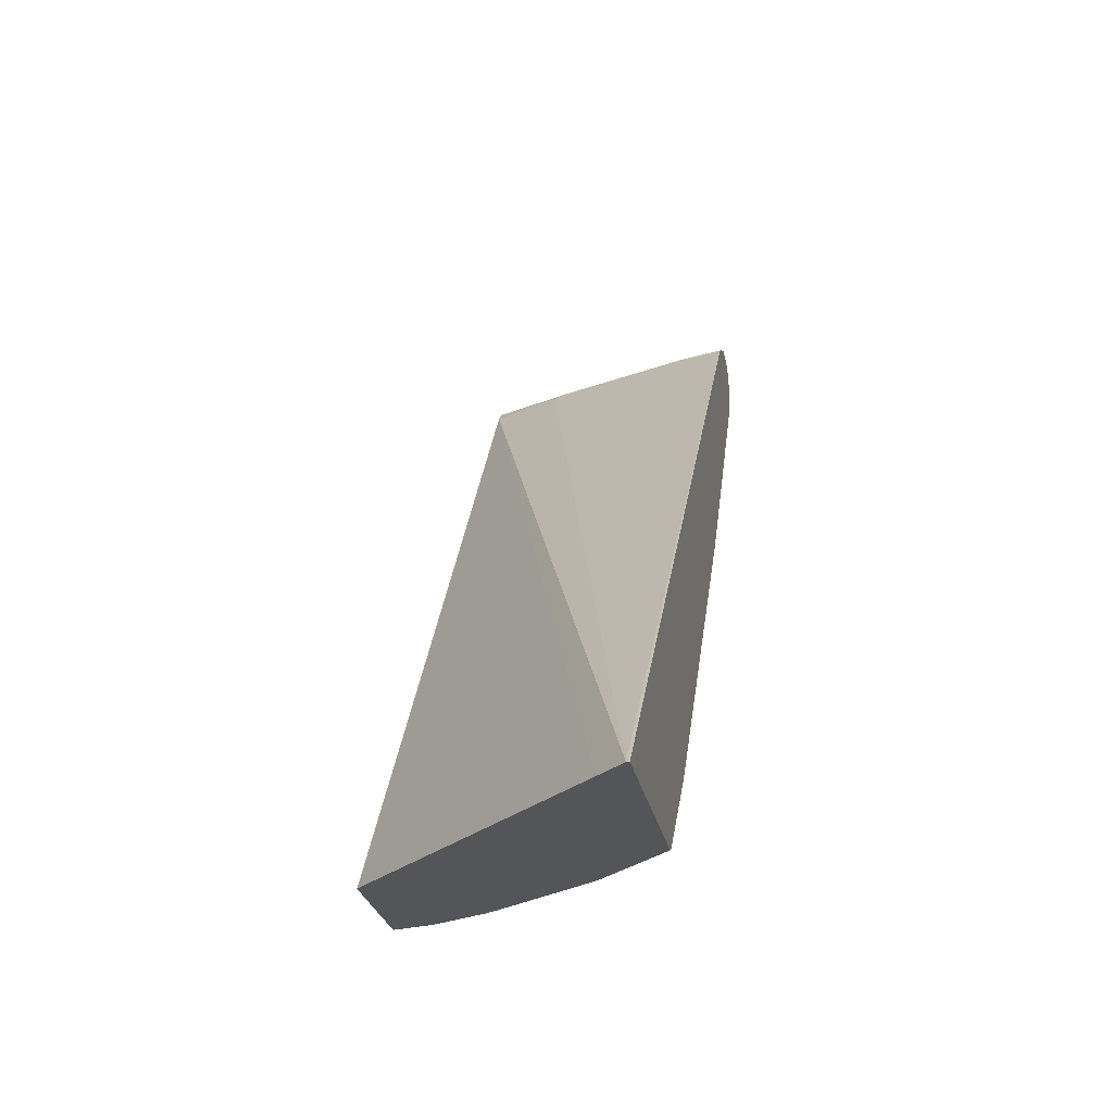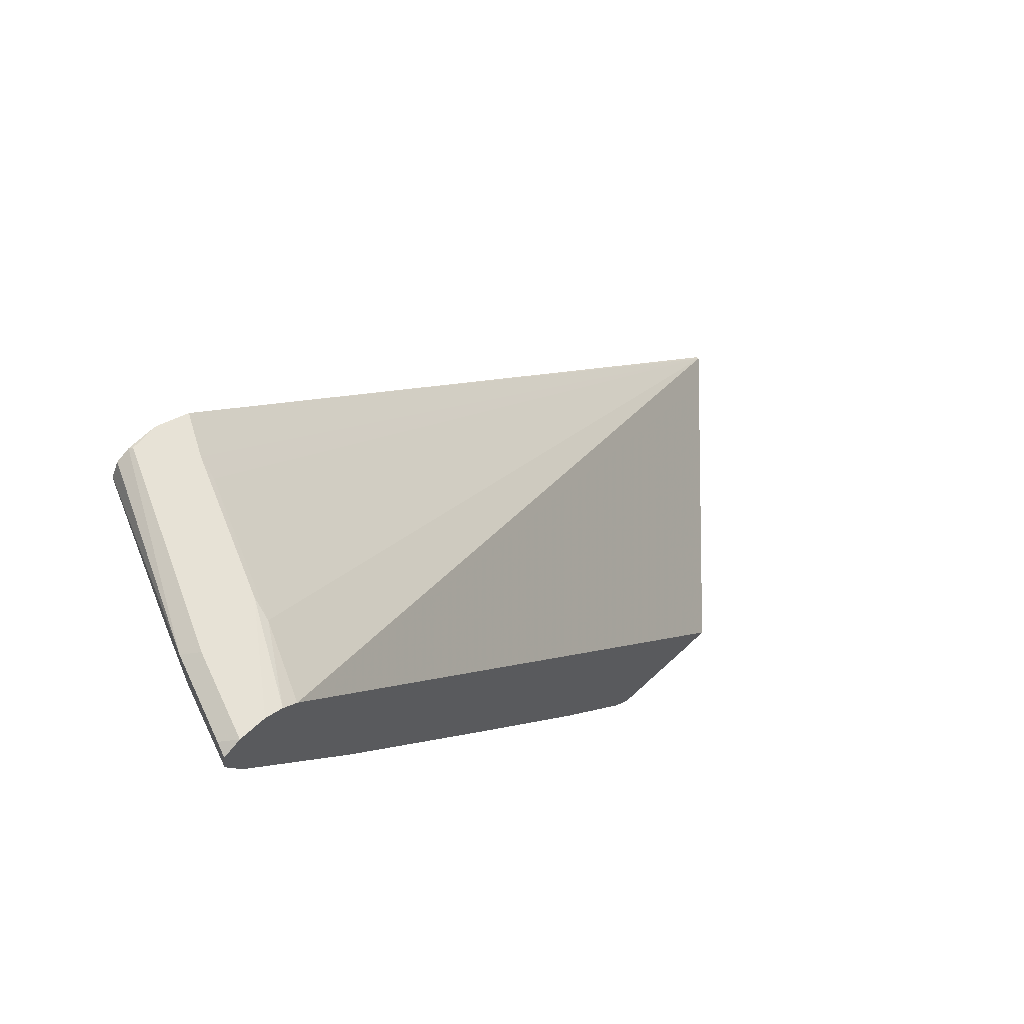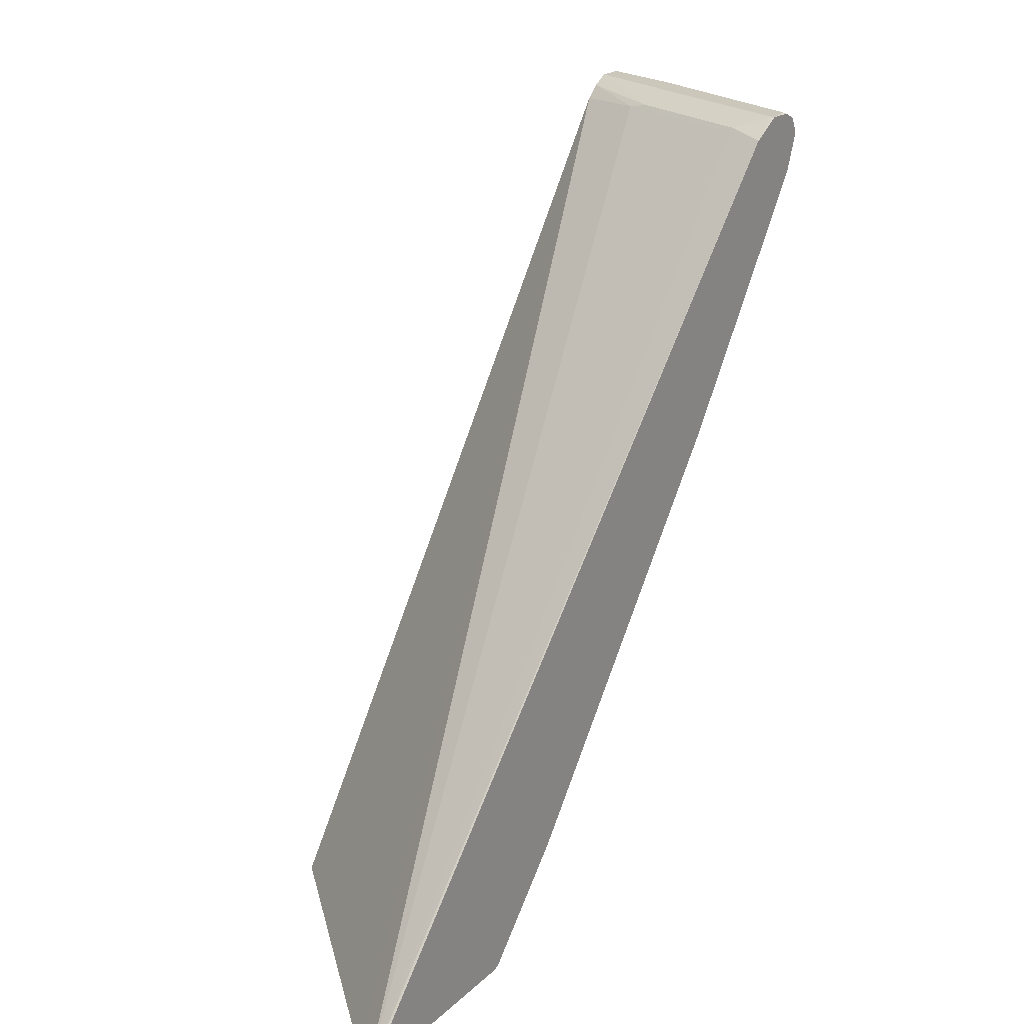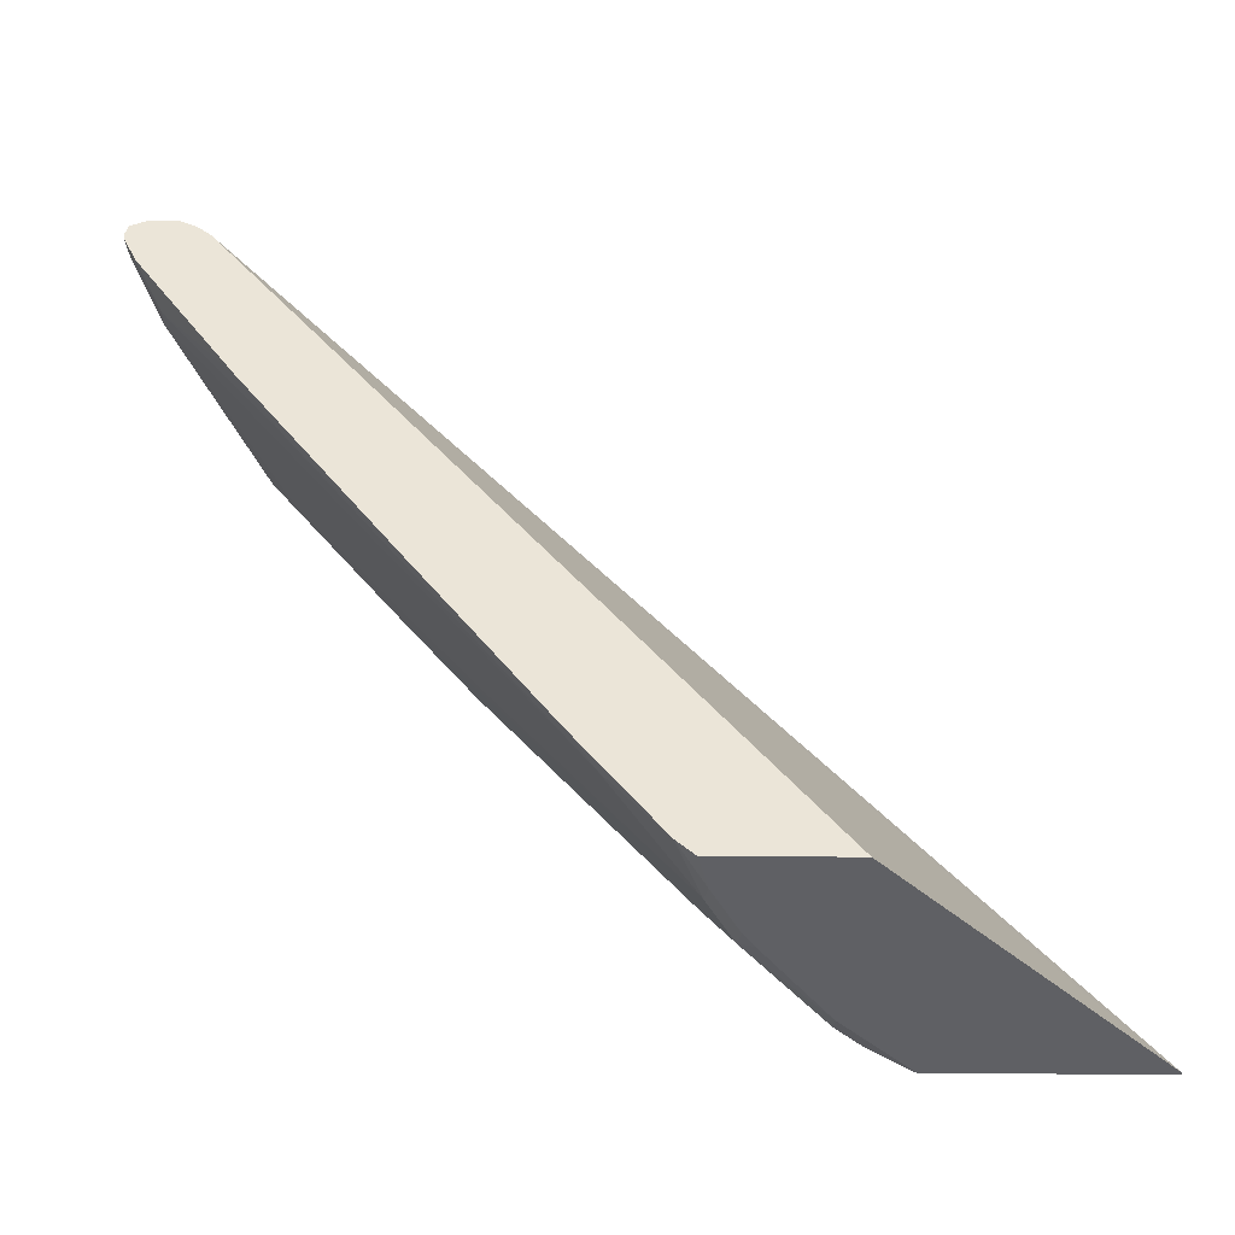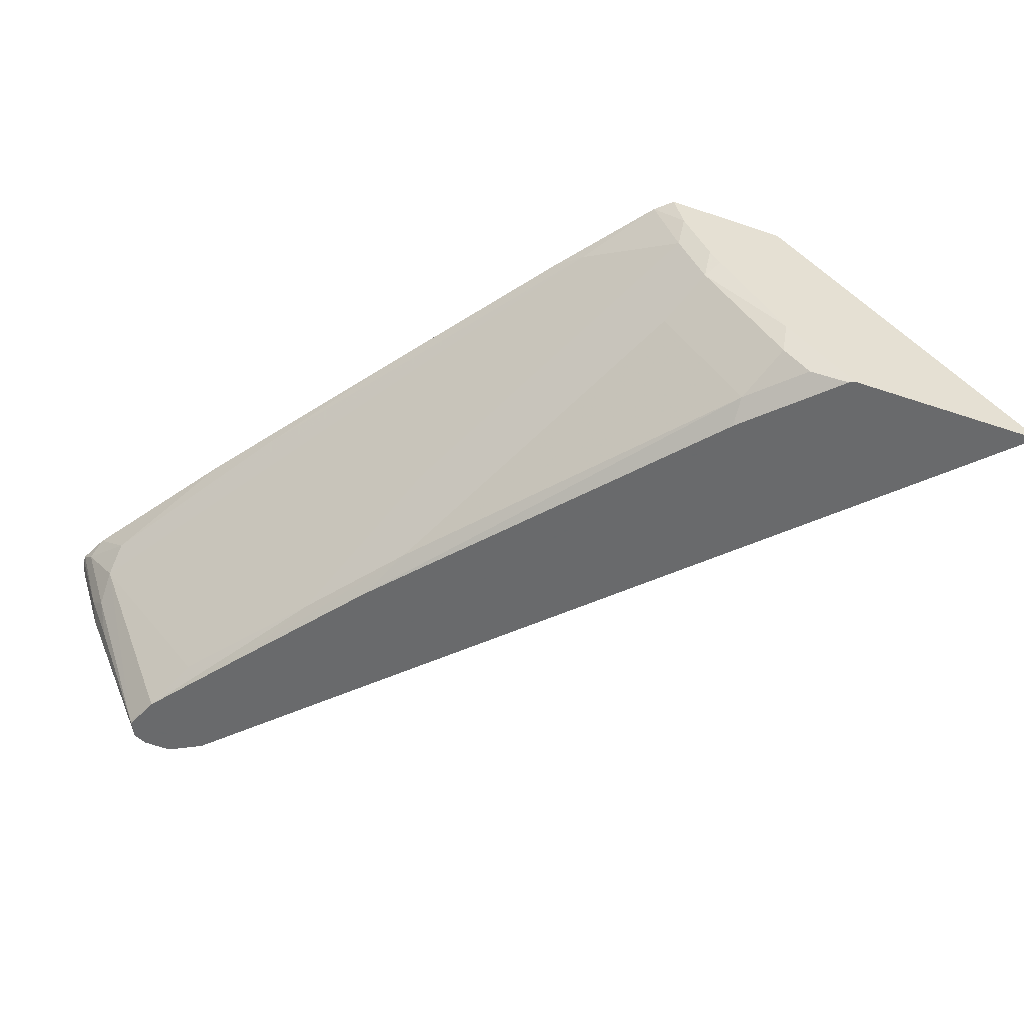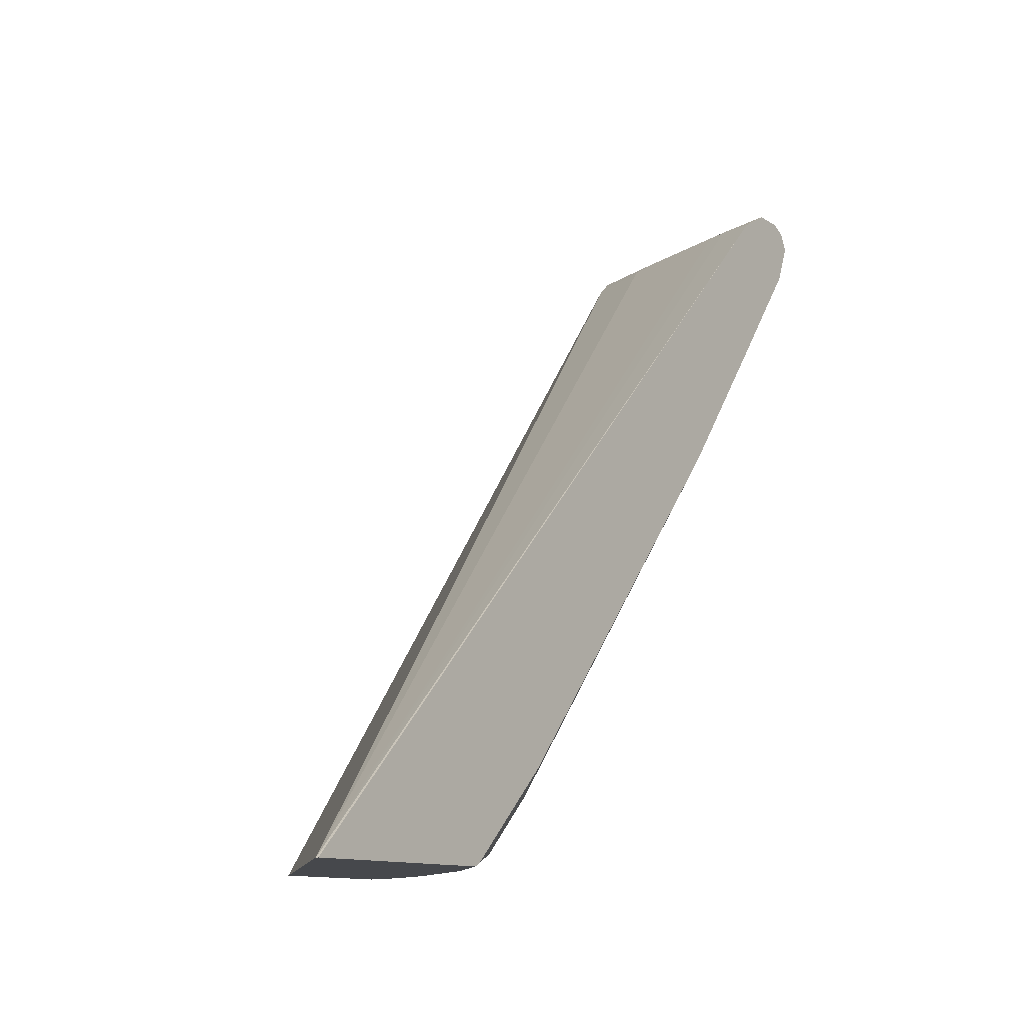
<metadata>
{"format":"obj","ext":"obj","renderer":"f3d","projection":"perspective","resolution":1024,"background":"white","views":[{"elev":-24.5,"azim":100.3,"up":"+Y"},{"elev":63.2,"azim":-43.5,"up":"+Y"},{"elev":21.7,"azim":122.8,"up":"+Y"},{"elev":-44.4,"azim":-0.5,"up":"+Y"},{"elev":-52.9,"azim":-19.9,"up":"+Z"},{"elev":-11.4,"azim":126.1,"up":"+Y"}]}
</metadata>
<code>
v -0.7938 0.3053 -0.4275
v -0.7837 0.2951 -0.3969
v -0.7673 0.2912 -0.4298
v -0.7893 0.303 -0.4298
v -0.7938 0.3053 -0.4298
v -0.8752 0.3053 -0.2239
v -0.8244 0.2951 -0.2952
v -0.787 0.2917 -0.38
v -0.2242 -0.2646 -0.4277
v -0.2242 -0.2646 -0.4298
v -0.8142 0.3044 -0.4298
v -0.8142 0.3053 -0.4275
v -0.8956 0.3053 -0.2239
v -0.8617 0.2985 -0.2239
v -0.8278 0.2917 -0.2782
v -0.2445 -0.2646 -0.4073
v -0.8508 0.289 -0.2239
v -0.3845 -0.2646 -0.4298
v -0.8165 0.3042 -0.4298
v -0.8855 0.3002 -0.2952
v -0.8752 0.3053 -0.285
v -0.8956 0.3053 -0.2239
v -0.9092 0.2985 -0.2239
v -0.4277 -0.2646 -0.2241
v -0.4479 -0.2646 -0.2239
v -0.397 -0.2646 -0.4173
v -0.3891 -0.2623 -0.4298
v -0.827 0.2989 -0.4298
v -0.8752 0.285 -0.3257
v -0.8923 0.2883 -0.2816
v -0.9058 0.3002 -0.2341
v -0.8278 0.2974 -0.4298
v -0.8334 0.2861 -0.4298
v -0.8346 0.285 -0.4275
v -0.9092 0.2985 -0.2239
v -0.9093 0.2984 -0.2239
v -0.5242 -0.2646 -0.2239
v -0.4377 -0.2646 -0.3766
v -0.4173 -0.2544 -0.4173
v -0.4095 -0.2419 -0.4298
v -0.4377 -0.2544 -0.3969
v -0.8855 0.2748 -0.2952
v -0.9109 0.285 -0.2239
v -0.9109 0.29 -0.2239
v -0.8323 0.2826 -0.4298
v -0.8219 0.2569 -0.4298
v -0.8855 0.2544 -0.2748
v -0.5374 -0.2524 -0.2239
v -0.5171 -0.2646 -0.2524
v -0.4886 -0.2646 -0.3053
v -0.4988 -0.2544 -0.3155
v -0.4377 -0.2341 -0.4173
v -0.4377 -0.2137 -0.4298
v -0.458 -0.2137 -0.4173
v -0.5191 -0.2137 -0.3359
v -0.9058 0.2748 -0.2341
v -0.8997 0.2605 -0.2239
v -0.7608 0.1755 -0.4298
v -0.7226 0.1119 -0.4173
v -0.8006 0.2171 -0.4139
v -0.882 0.2374 -0.2511
v -0.7226 0.05084 -0.3155
v -0.5801 -0.1933 -0.2341
v -0.5191 -0.2544 -0.2748
v -0.5985 -0.171 -0.2239
v -0.4967 -0.2646 -0.2931
v -0.4456 -0.2058 -0.4298
v -0.458 -0.1933 -0.4298
v -0.5598 -0.09159 -0.4173
v -0.6819 0.0712 -0.4298
v -0.6615 0.03053 -0.4173
v -0.8183 0.1384 -0.2239
v -0.7023 0.0712 -0.3969
v -0.6819 0.03053 -0.3766
v -0.6615 -0.01014 -0.3562
v -0.7837 0.09156 -0.2341
v -0.7002 -0.02849 -0.2239
f 38 50 51
f 37 48 49
f 46 58 59
f 38 51 41
f 34 46 47
f 34 47 42
f 39 41 52
f 42 56 43
f 41 54 52
f 41 51 55
f 41 55 54
f 42 47 56
f 43 56 57
f 34 45 46
f 40 52 53
f 33 45 34
f 20 34 29
f 31 44 36
f 46 59 60
f 20 32 33
f 20 33 34
f 22 31 35
f 23 35 36
f 26 38 27
f 27 39 52
f 27 52 40
f 27 38 41
f 27 41 39
f 29 42 30
f 29 34 42
f 30 42 43
f 30 43 44
f 30 44 31
f 31 36 35
f 46 60 47
f 61 63 76
f 47 60 62
f 58 70 71
f 58 71 59
f 59 64 73
f 59 73 60
f 60 73 74
f 60 74 75
f 60 75 62
f 61 76 72
f 20 28 32
f 62 75 64
f 62 64 63
f 63 65 76
f 64 75 74
f 64 74 73
f 65 77 76
f 57 61 72
f 56 61 57
f 55 71 69
f 55 59 71
f 47 62 63
f 47 63 61
f 48 64 49
f 48 65 63
f 48 63 64
f 49 64 51
f 49 51 66
f 47 61 56
f 50 66 51
f 51 59 55
f 52 54 67
f 52 67 53
f 54 68 67
f 54 55 69
f 54 69 70
f 54 70 68
f 51 64 59
f 20 22 21
f 6 25 17
f 20 30 31
f 3 53 67
f 3 67 68
f 3 68 70
f 3 70 58
f 3 58 46
f 3 46 45
f 3 45 33
f 3 33 32
f 3 32 28
f 3 28 19
f 3 19 11
f 3 11 5
f 3 5 4
f 5 11 12
f 6 13 23
f 3 40 53
f 6 23 36
f 3 27 40
f 3 10 18
f 69 71 70
f 1 2 3
f 1 3 4
f 1 4 5
f 1 5 12
f 1 12 21
f 1 21 22
f 1 22 13
f 1 13 6
f 1 6 7
f 1 7 2
f 2 8 9
f 2 9 3
f 2 7 8
f 3 9 10
f 3 18 27
f 20 31 22
f 6 36 44
f 6 43 57
f 9 26 18
f 9 18 10
f 9 15 17
f 9 17 16
f 11 19 12
f 12 19 20
f 12 20 21
f 13 22 35
f 13 35 23
f 14 17 15
f 16 17 24
f 17 25 24
f 18 26 27
f 19 28 20
f 20 29 30
f 9 38 26
f 6 44 43
f 9 50 38
f 9 49 66
f 6 57 72
f 6 72 77
f 6 77 65
f 6 65 48
f 6 48 37
f 6 37 25
f 6 17 14
f 6 14 7
f 7 14 15
f 7 15 8
f 8 15 9
f 9 16 24
f 9 24 25
f 9 25 37
f 9 37 49
f 9 66 50
f 72 76 77

</code>
